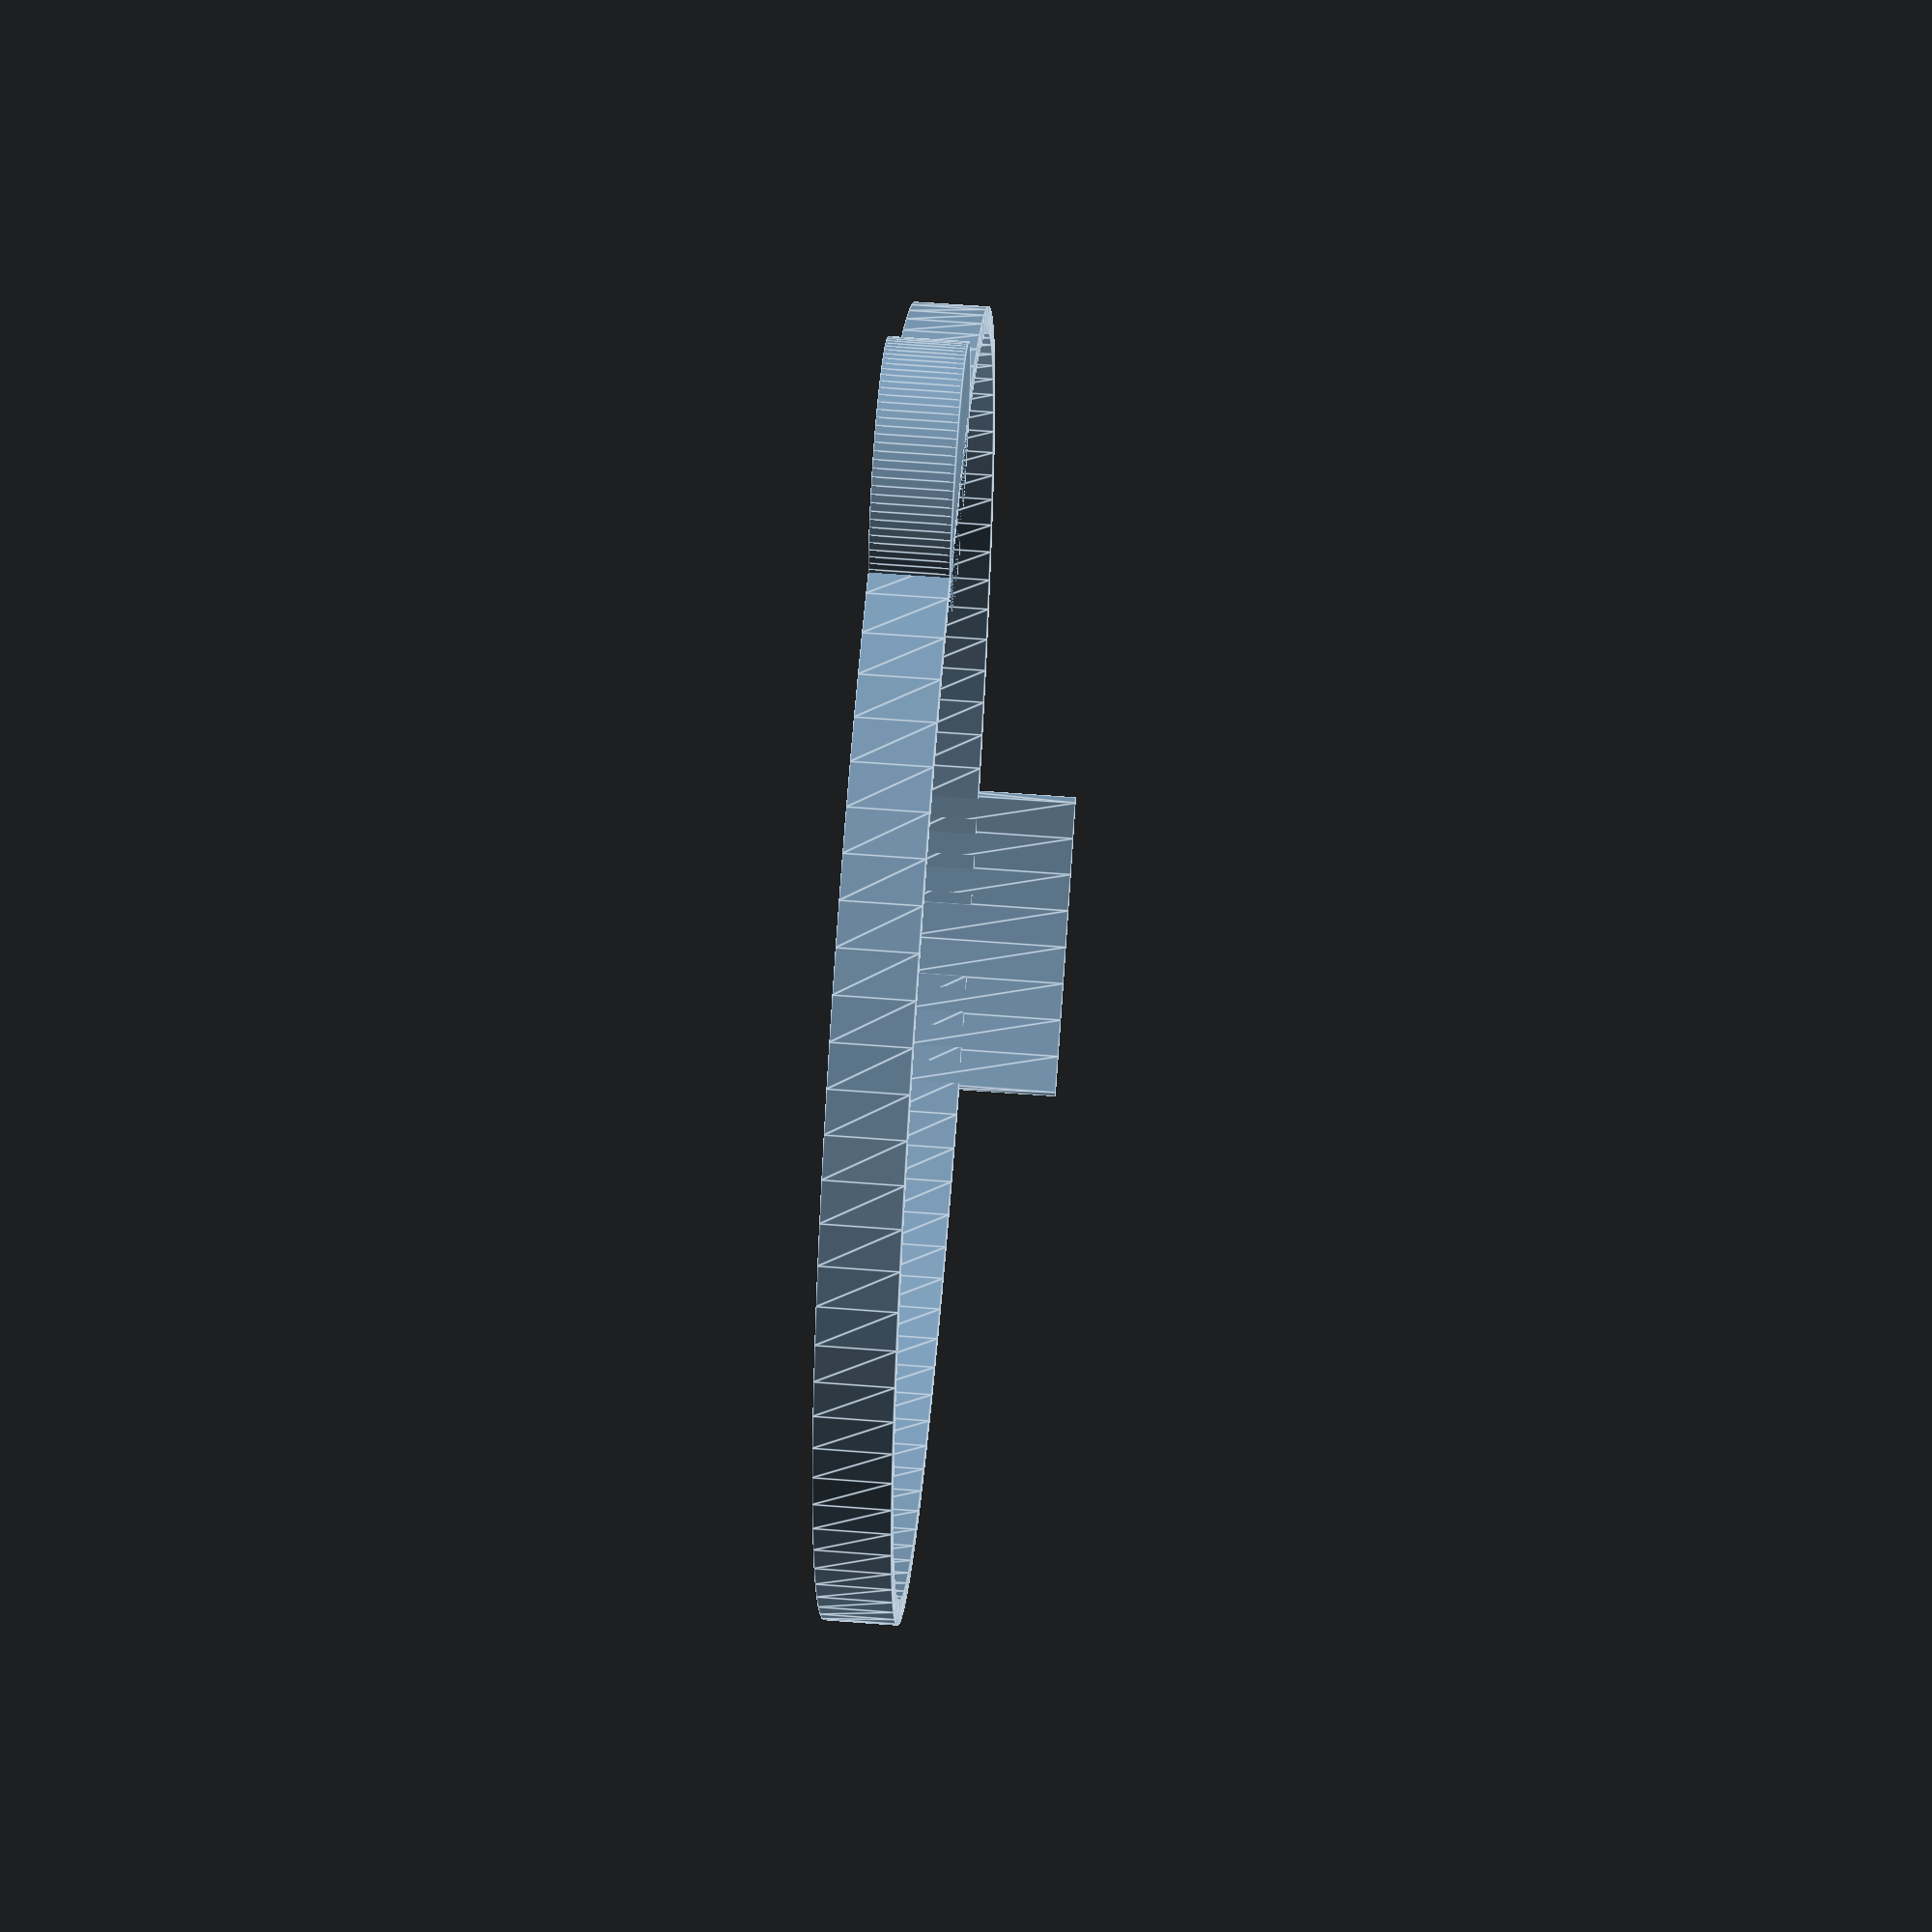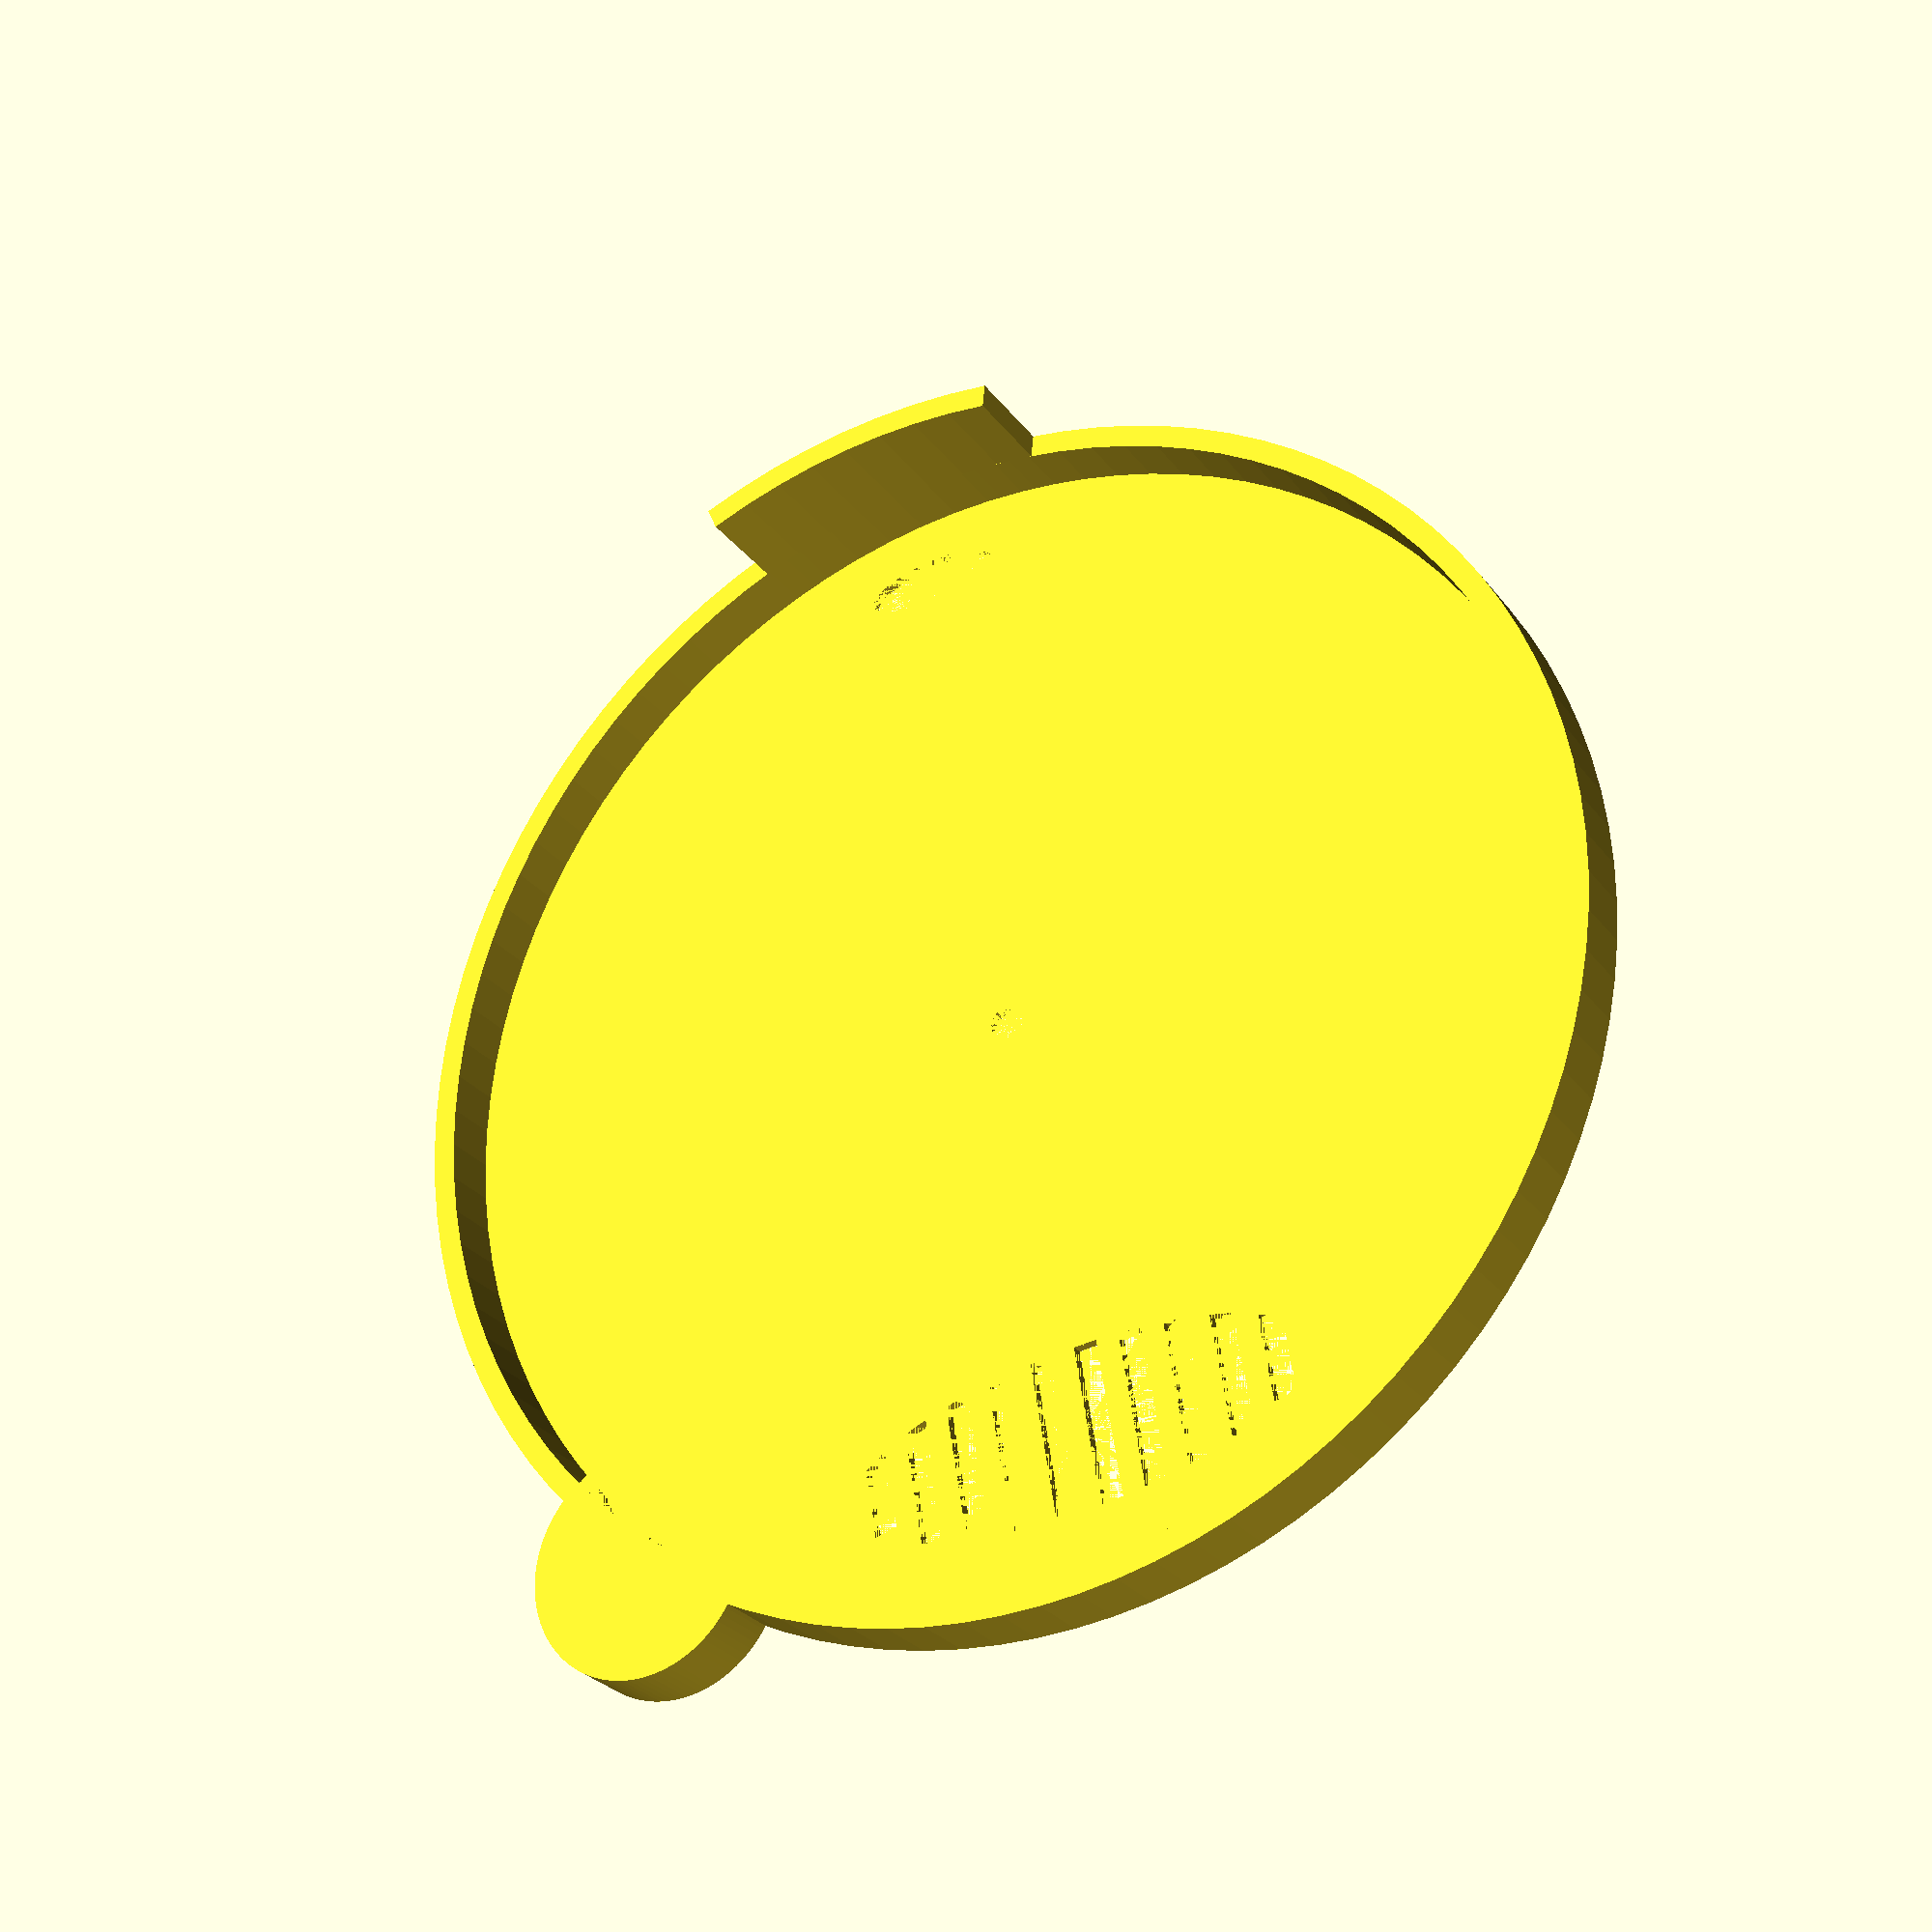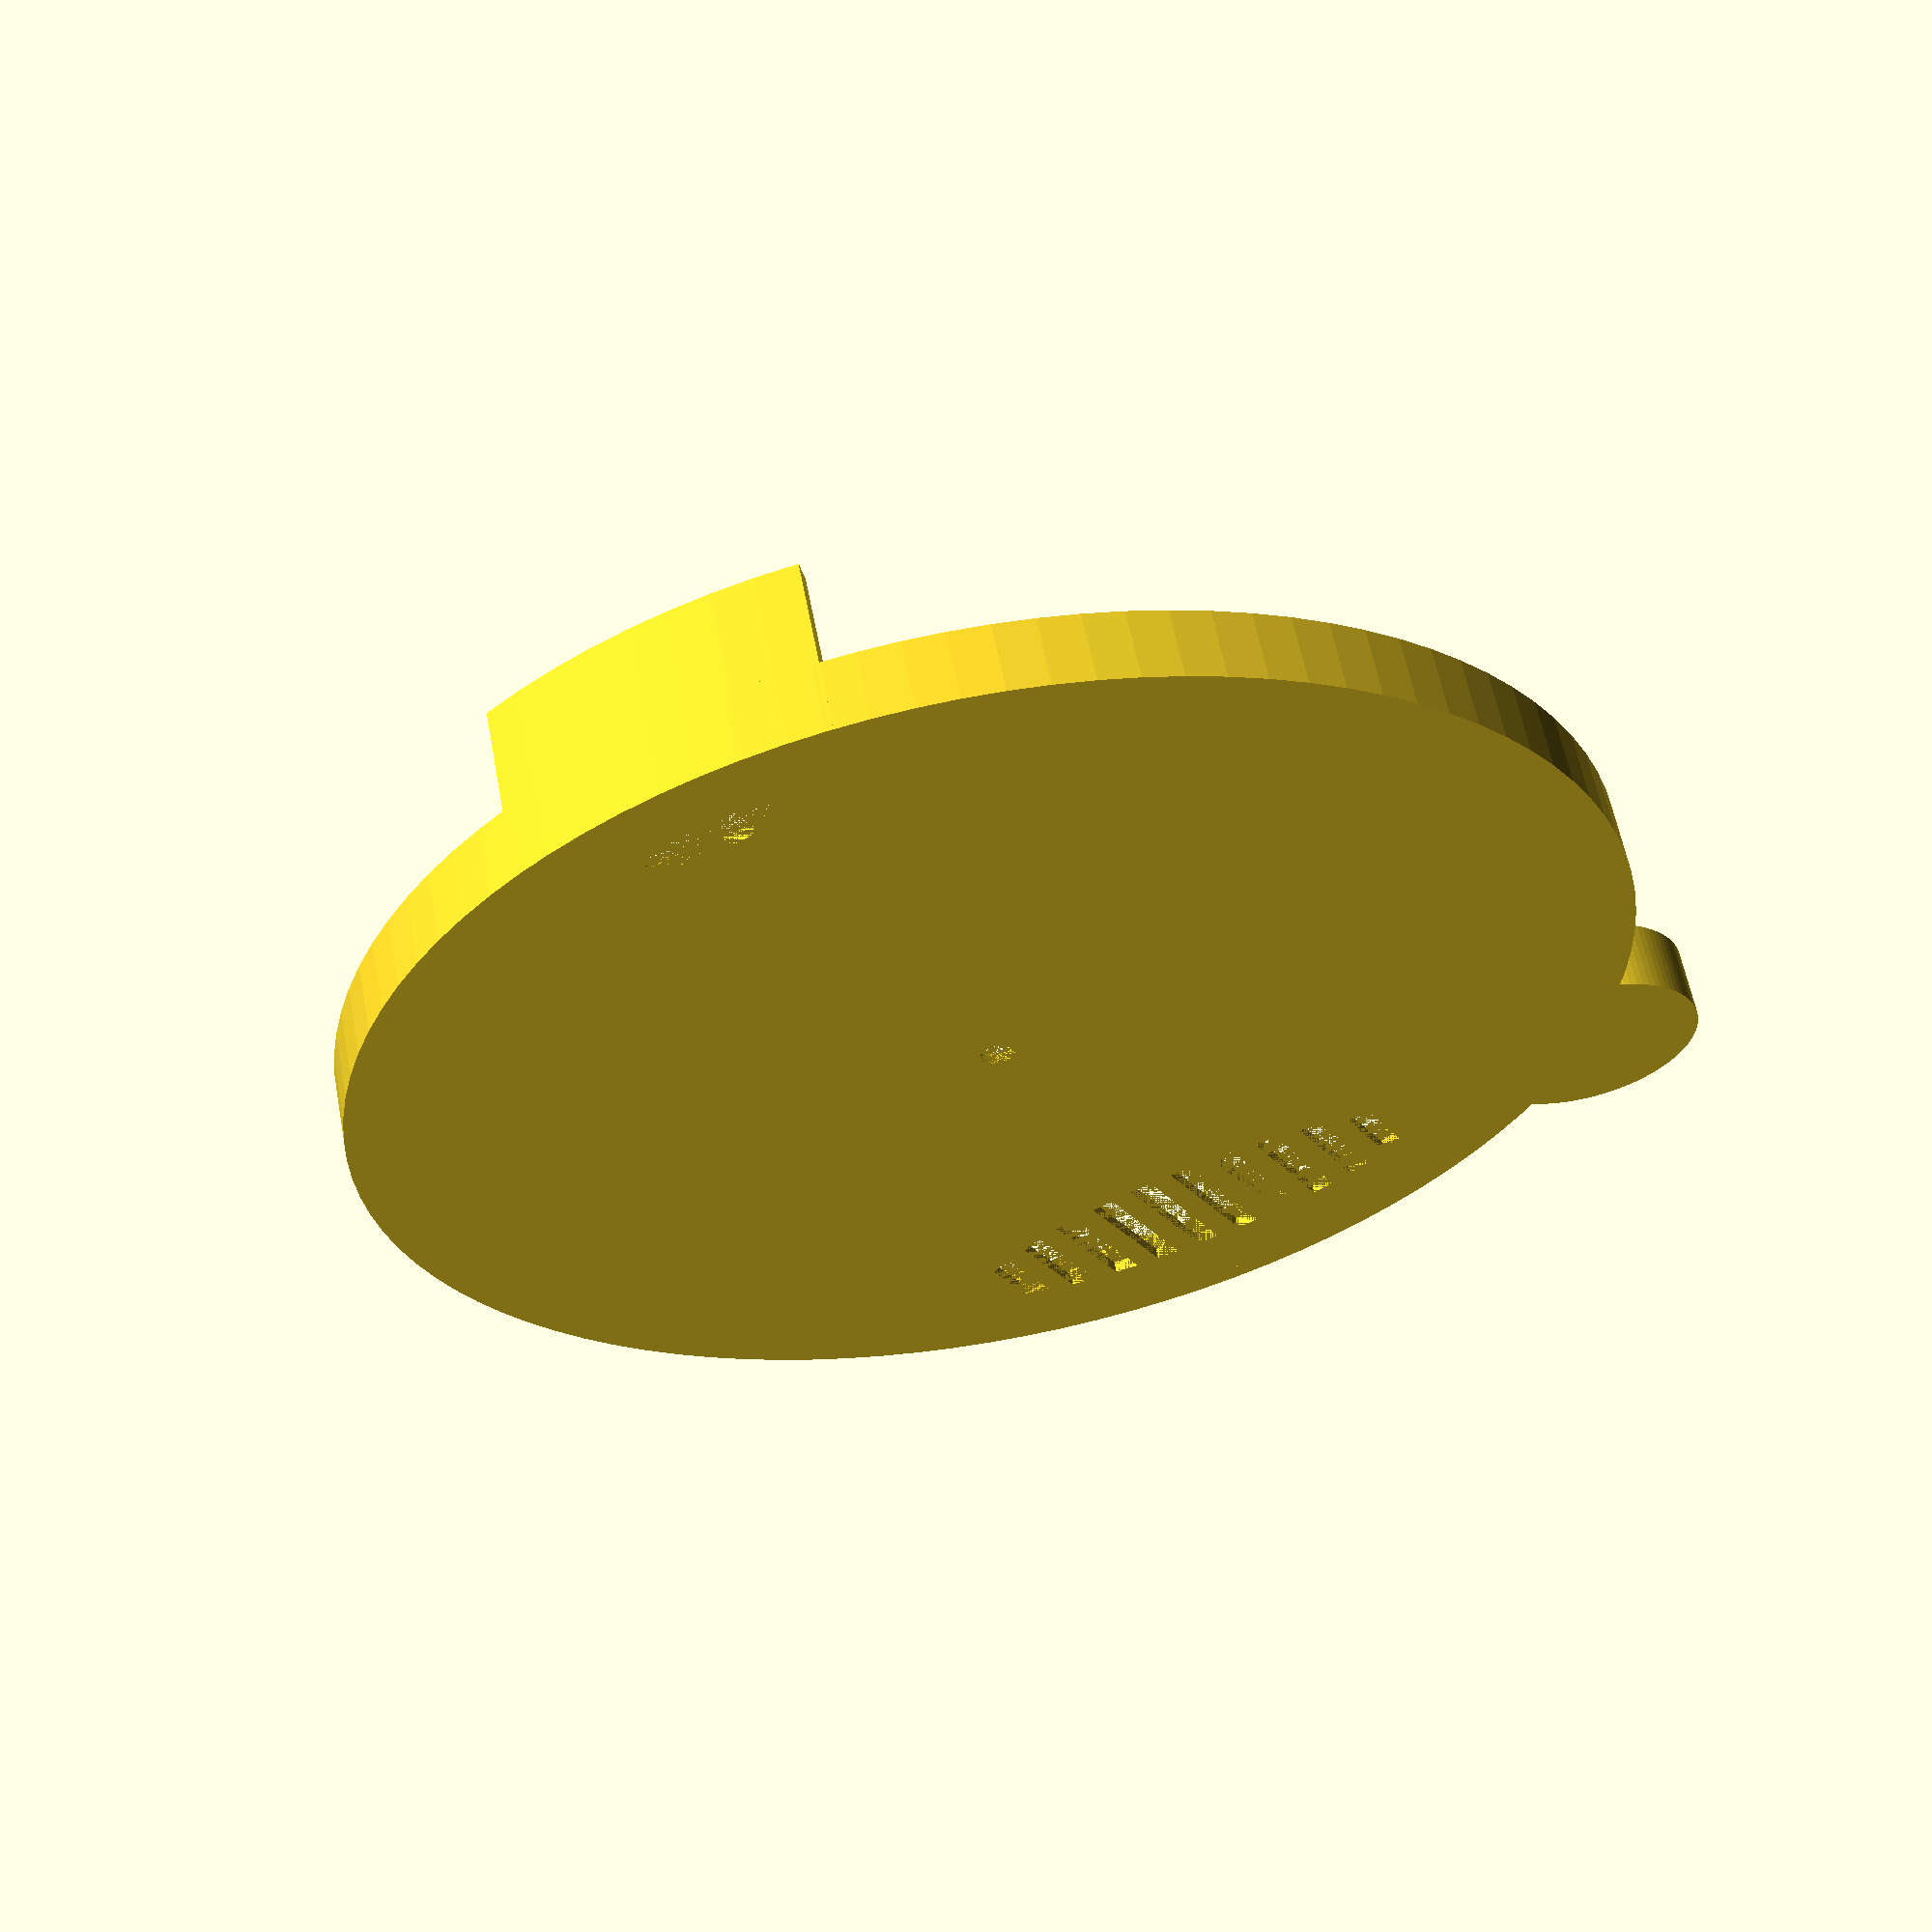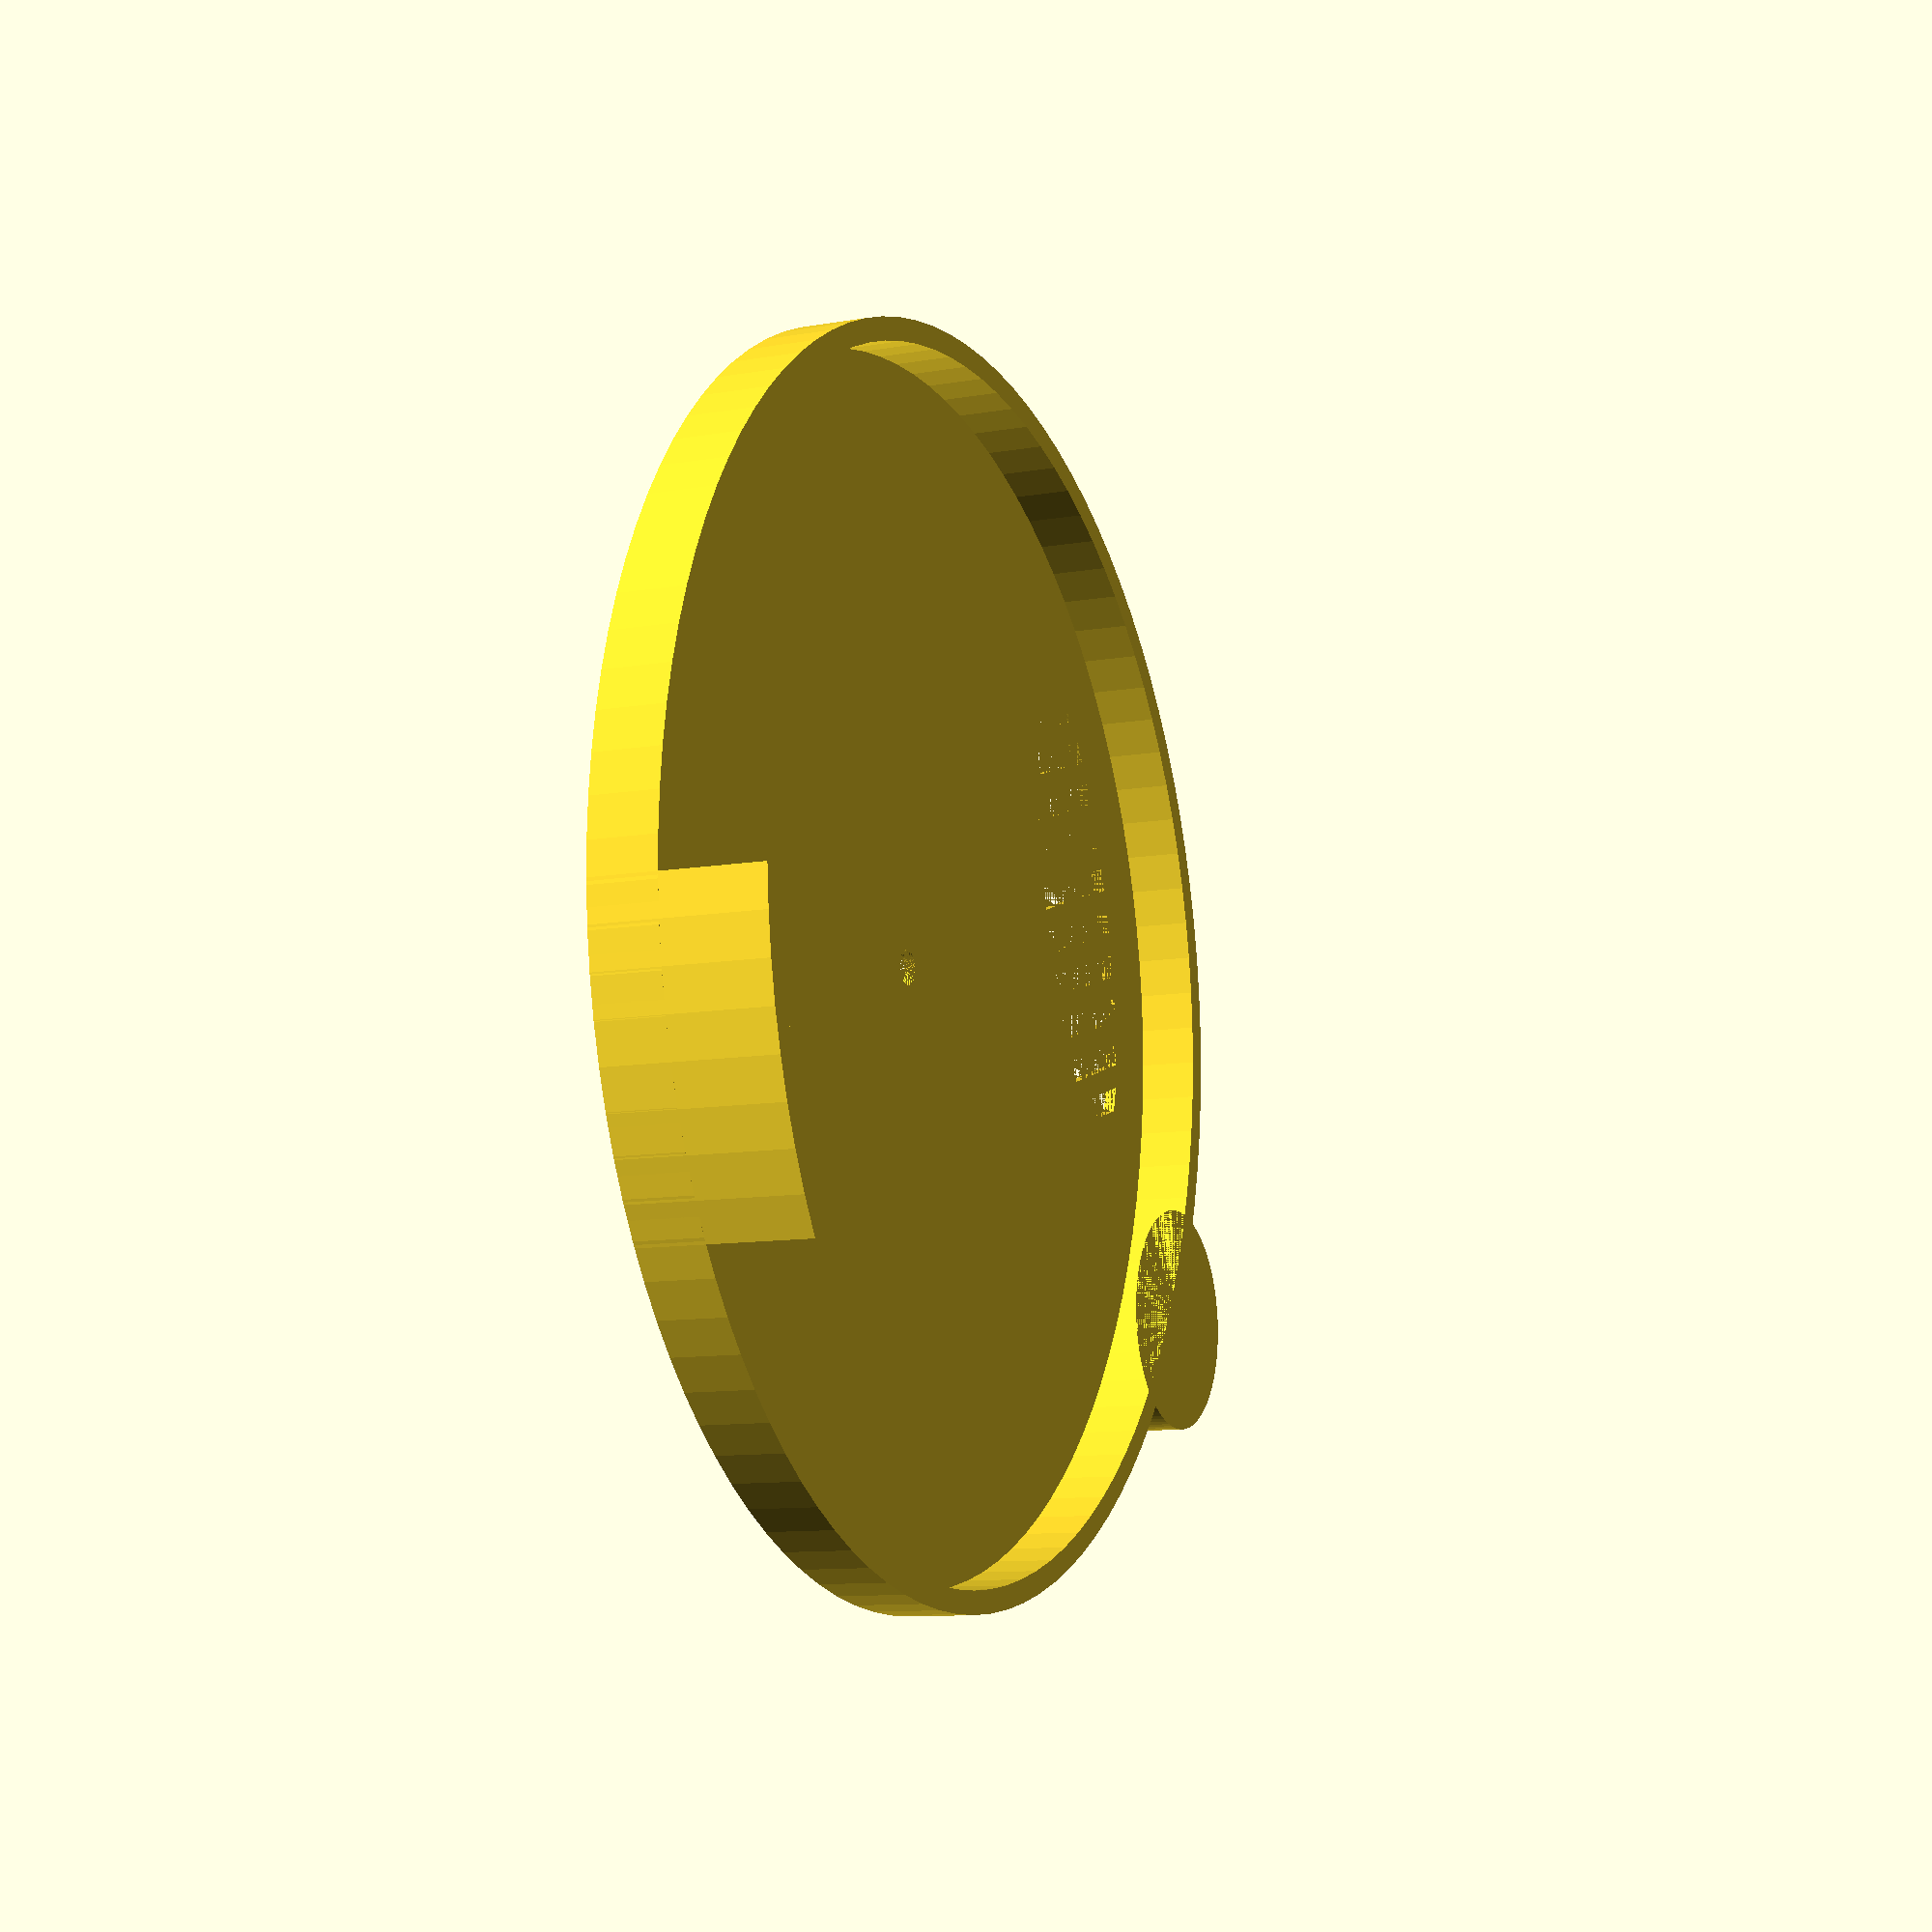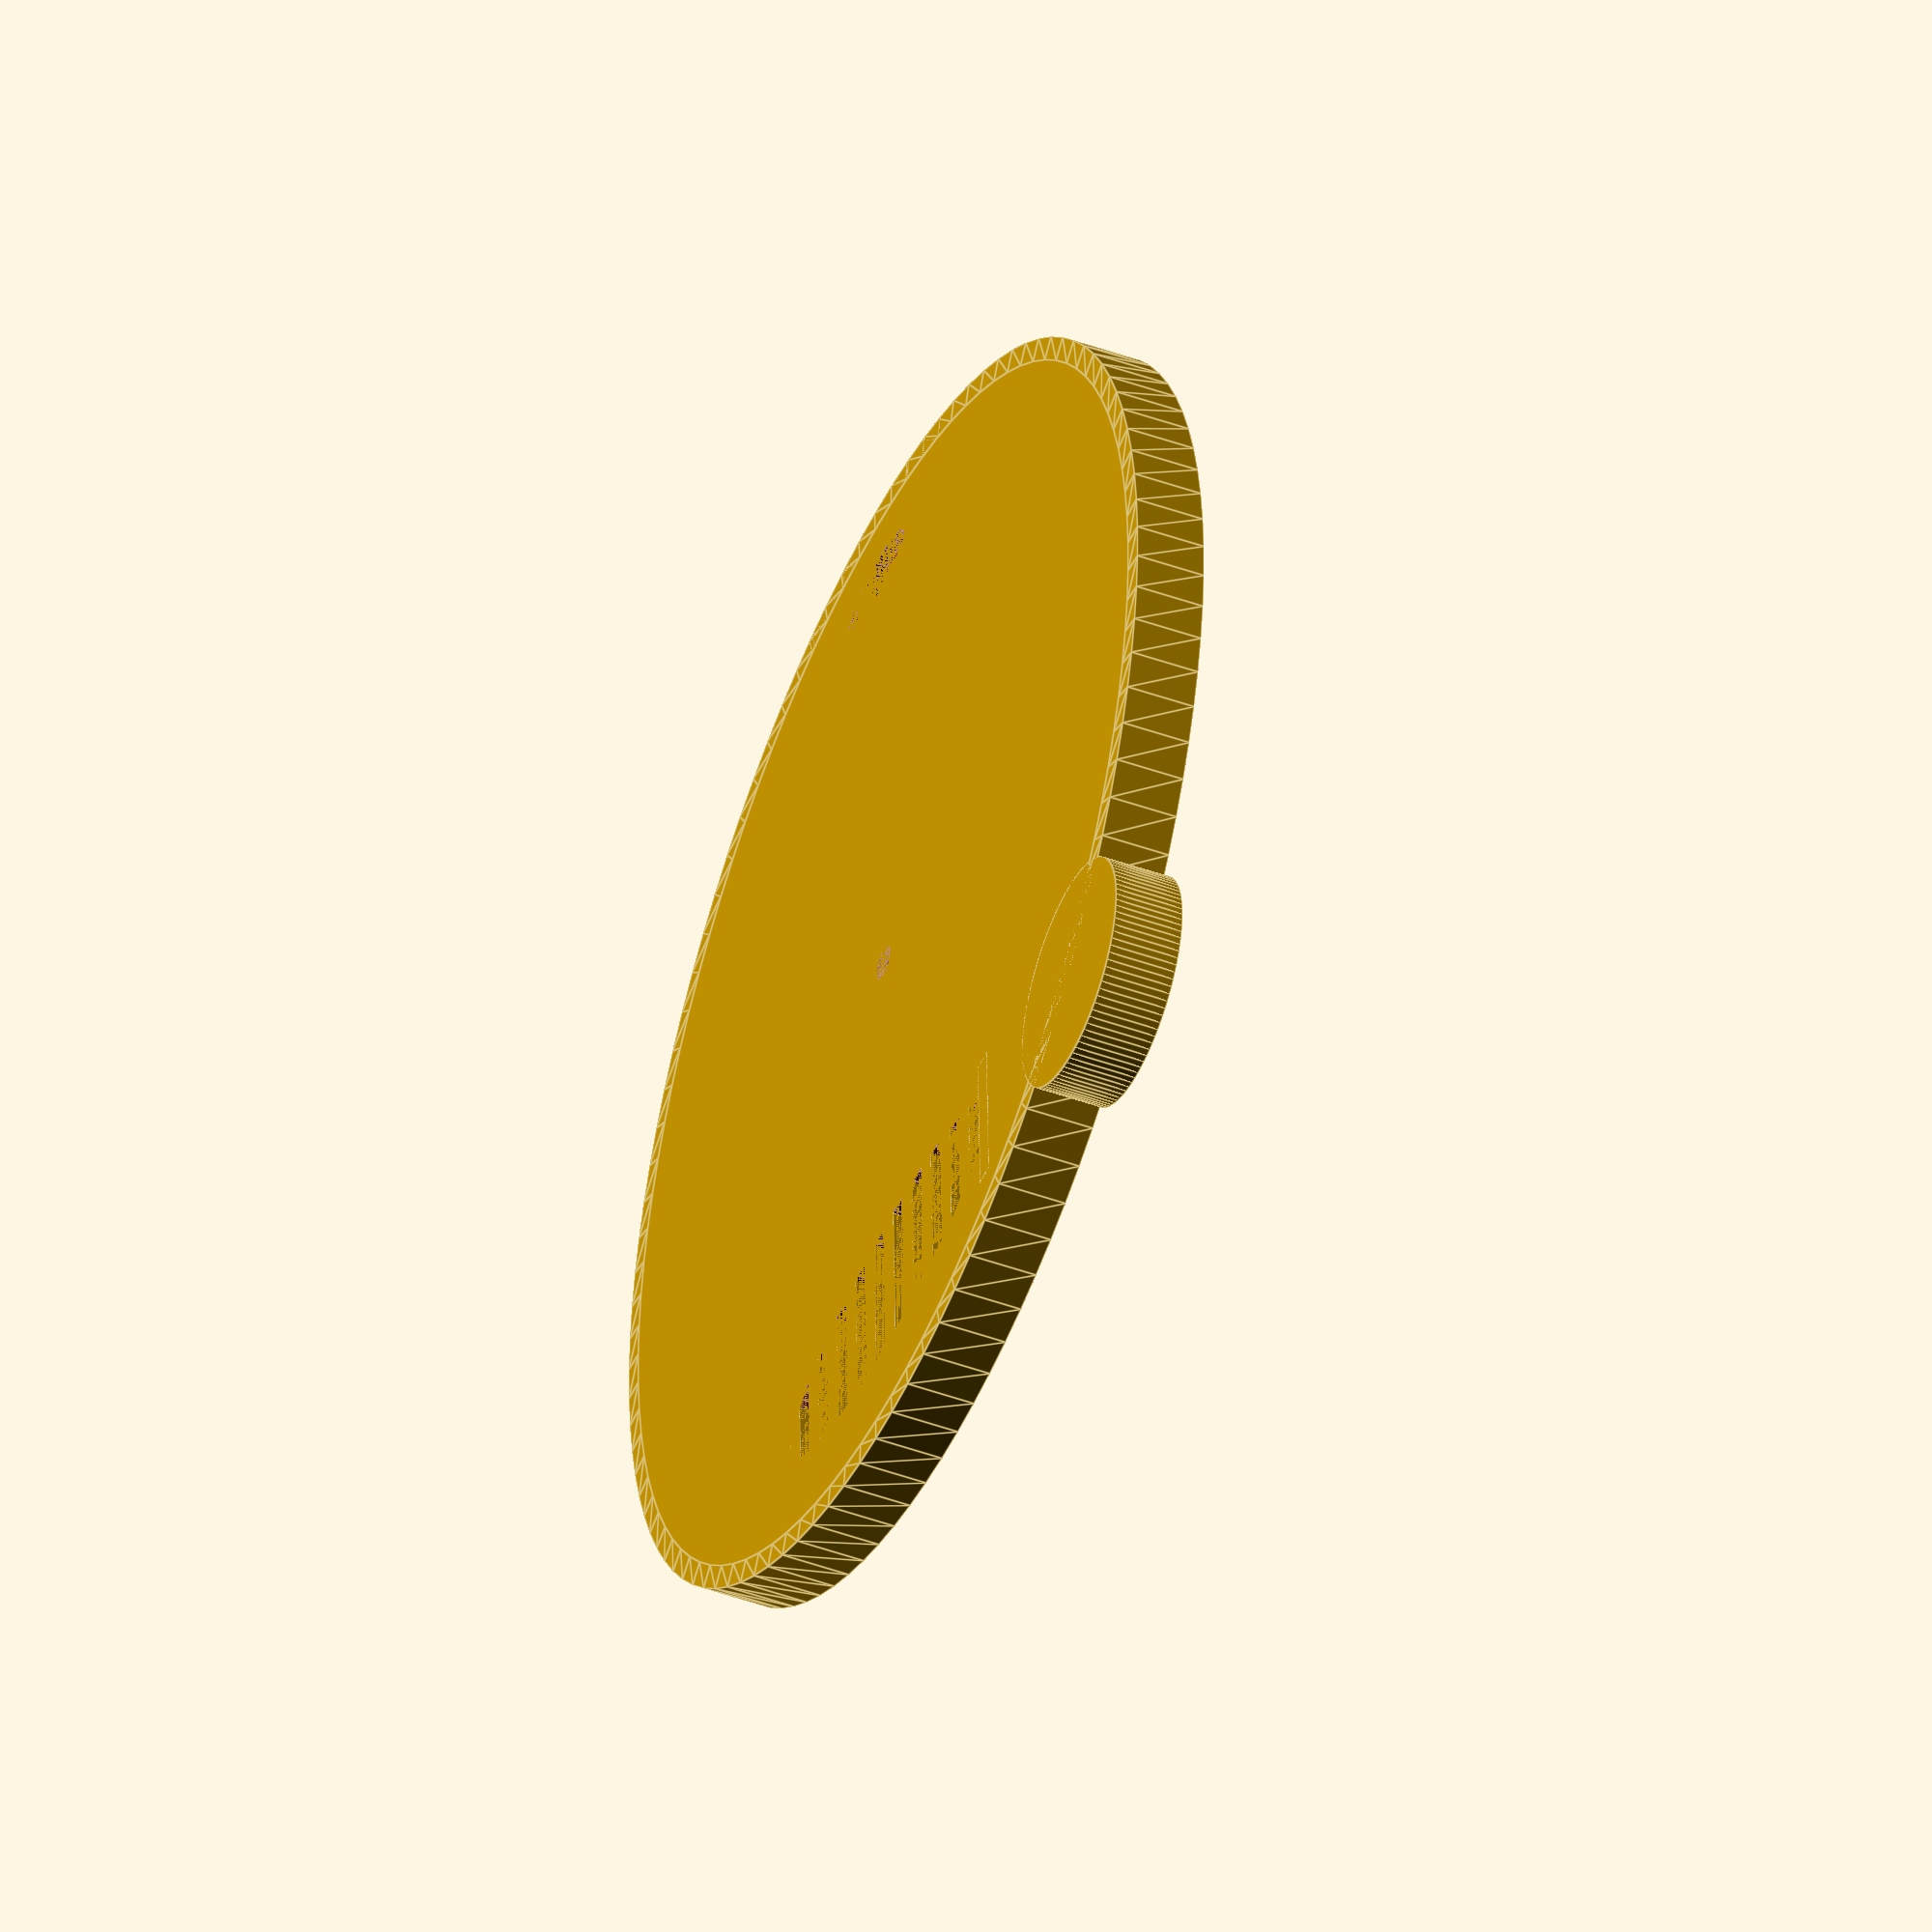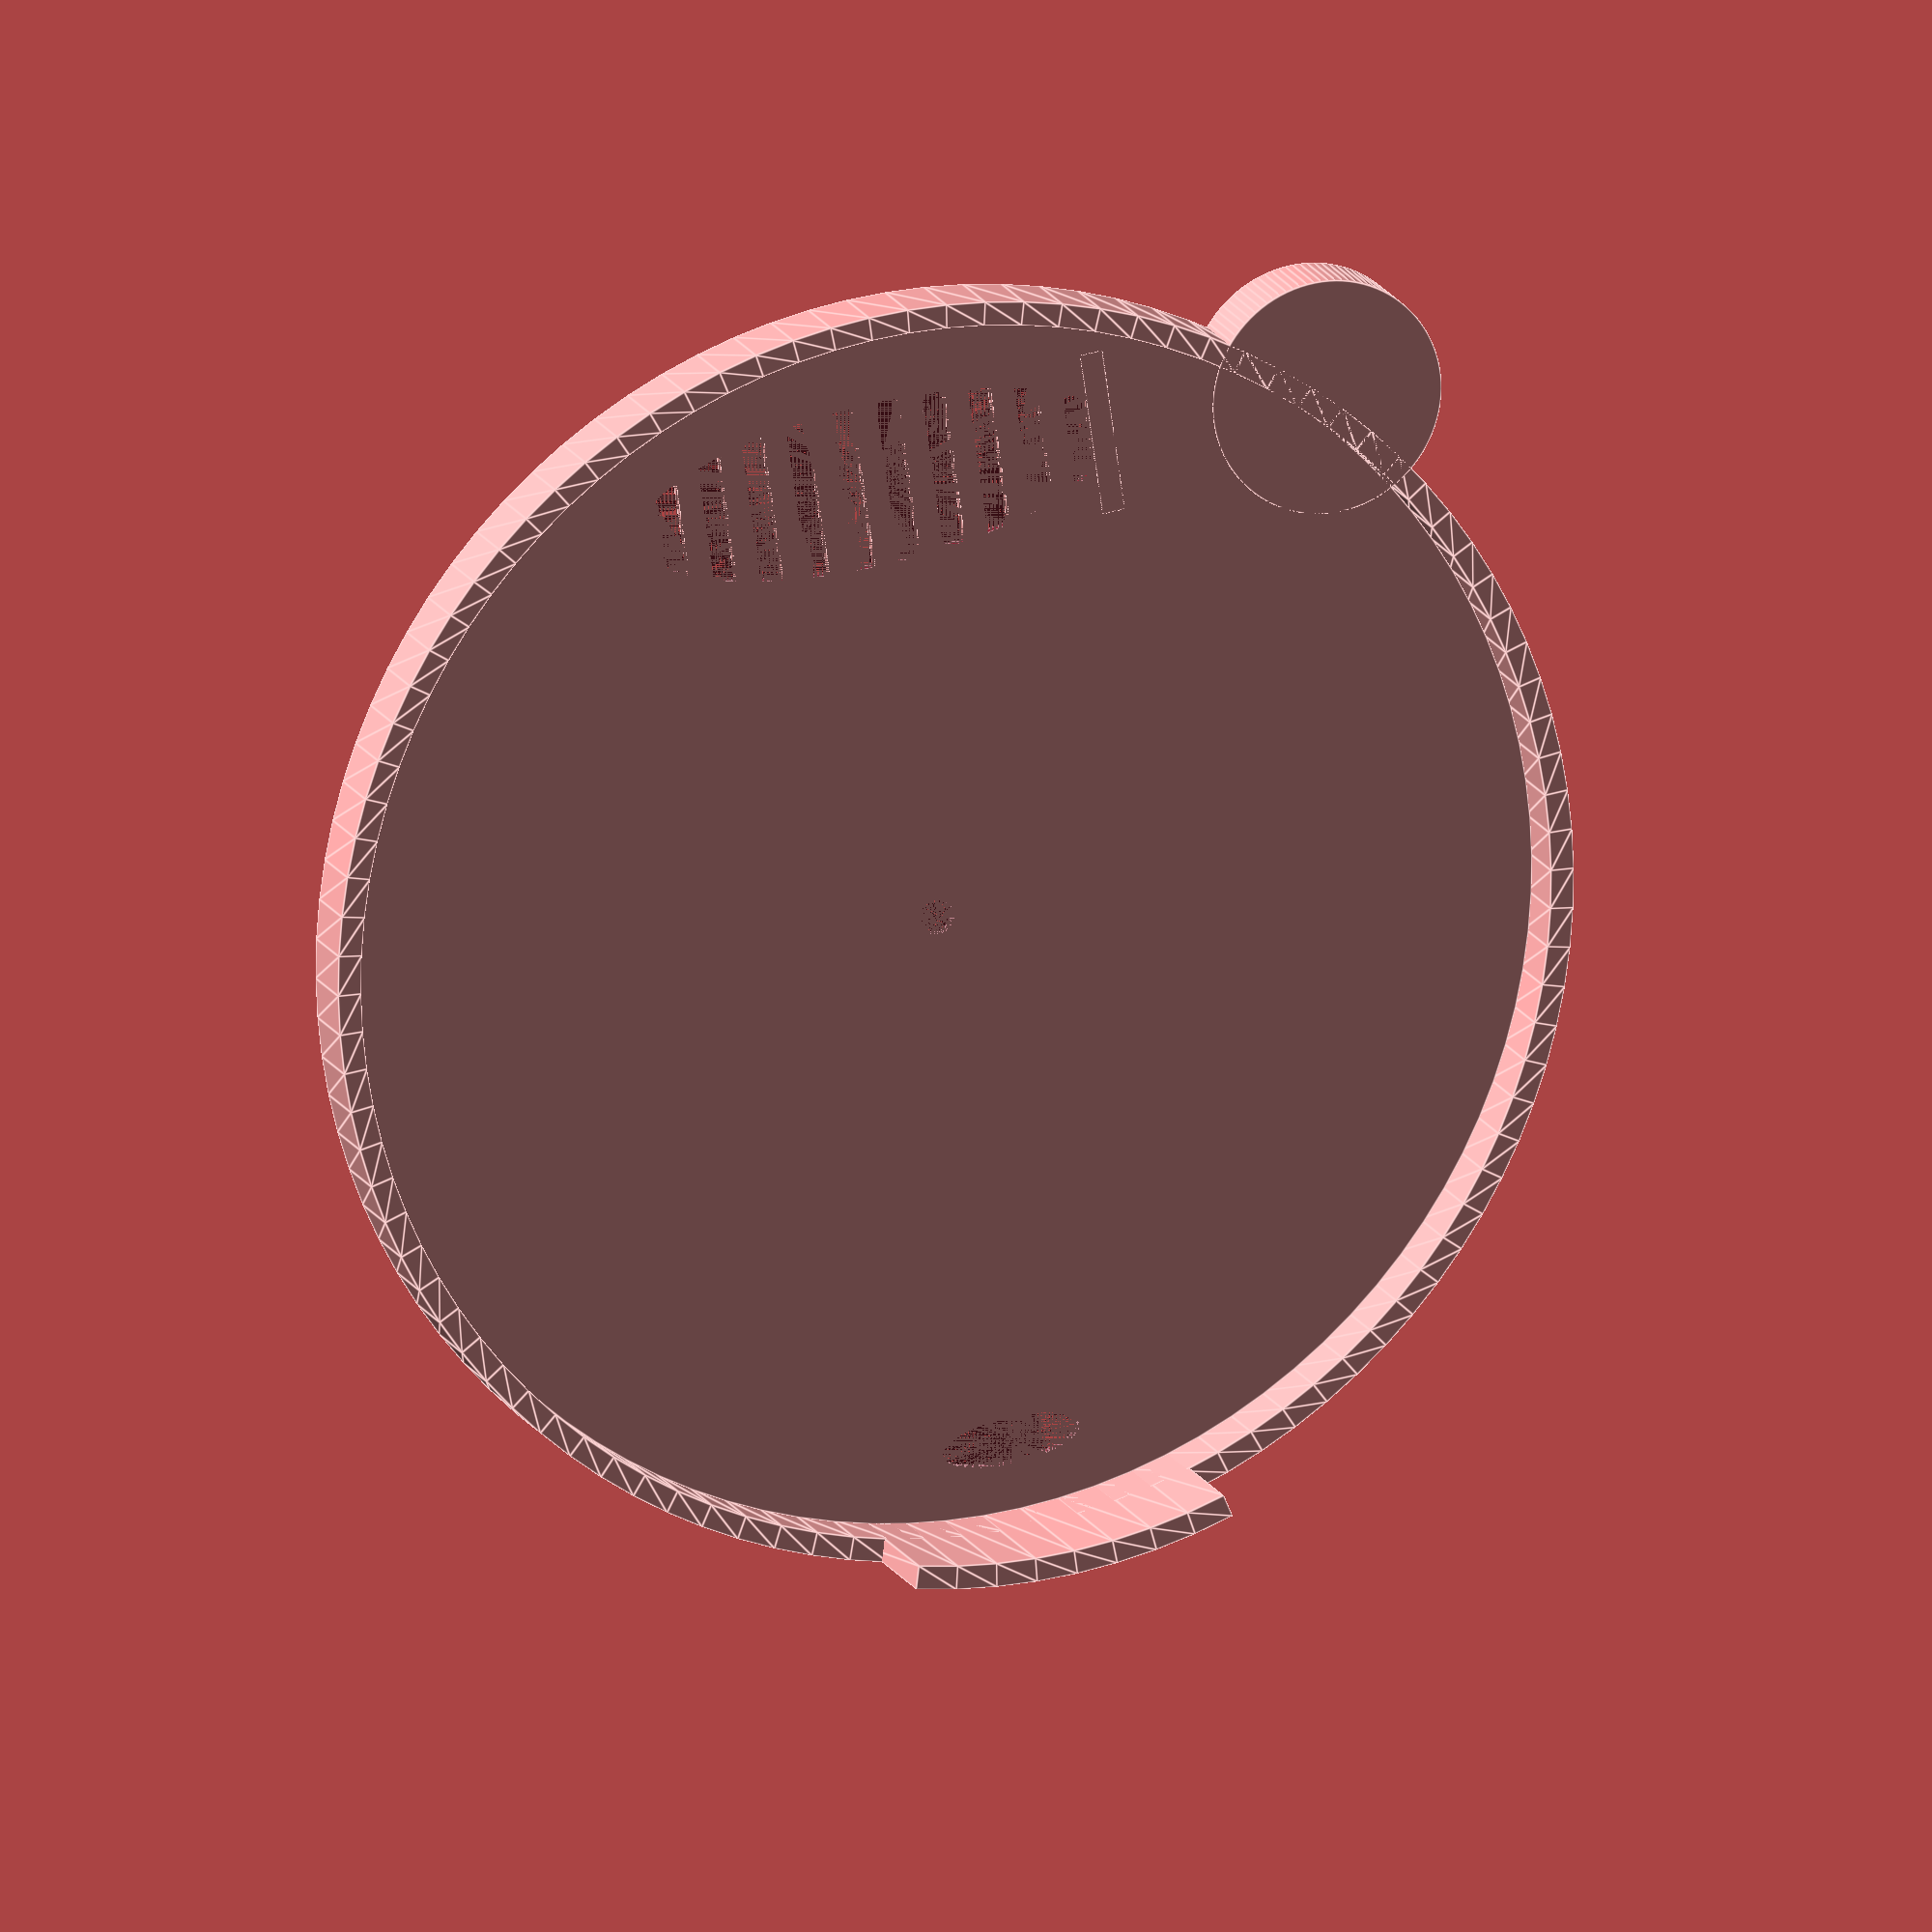
<openscad>
$fn = 100;
    
lid_clearance_diameter = 104.0;
lid_protruding_edge_width = 2.0;
lid_protruding_edge_height = 5.0;
lid_thickness = 1.0;

center_hole_diameter = 3;

sipping_area_small_diameter = 4;
sipping_area_ratio = 3;

vent_area_ratio = 3;
vent_each_width = 2;
vent_each_spacing = 2;
vent_area_small_diameter = (vent_each_width + vent_each_spacing) * 4 - vent_each_spacing;

clasp_diameter = 20;

mouth_protector_height = 15;
mouth_protector_angle = 30;

difference() {
    // Base of lid
    cylinder(h = lid_thickness, d = lid_clearance_diameter);
    
    // Center hole
    cylinder(h= lid_thickness, d = center_hole_diameter);
    

    // Sipping area
    translate([0, -lid_clearance_diameter / 2 + sipping_area_small_diameter * 1.5, 0])
        scale([sipping_area_ratio, 1, 1])
            cylinder(h = lid_thickness, d = sipping_area_small_diameter);
    
    // Vent area
    translate([0, lid_clearance_diameter / 2 - vent_area_small_diameter, 0])
            difference() {
                scale([vent_area_ratio, 1, 1])
                    cylinder(h = lid_thickness, d = vent_area_small_diameter);
                for (i = [-vent_area_small_diameter * vent_area_ratio / 2 : vent_each_width + vent_each_spacing : vent_area_small_diameter * vent_area_ratio / 2]) {
                    translate([i, -vent_area_small_diameter / 2, 0])
                        cube([vent_each_spacing, vent_area_small_diameter, lid_thickness]);
                }
            };
};

// Lip
rotate_extrude(angle = 360) {
    rotate([0, 0, 90])
    translate([0, -(lid_clearance_diameter + 2 * lid_protruding_edge_width) / 2])
        square([lid_thickness + lid_protruding_edge_height, lid_protruding_edge_width]);
};

// Clasp
difference() {
    rotate([0, 0, 45])
        translate([(lid_clearance_diameter + 2 * lid_protruding_edge_width) / 2, 0, 0])
            cylinder(h = lid_thickness + lid_protruding_edge_height, d = clasp_diameter);
    
    cylinder(h = lid_thickness + lid_protruding_edge_height, d = lid_clearance_diameter + 2 * lid_protruding_edge_width);
}

// Mouth Protector
rotate([0, 0, -90 - mouth_protector_angle / 2])
rotate_extrude(angle = mouth_protector_angle) {
    rotate([0, 0, 90])
    translate([0, -(lid_clearance_diameter + 2 * lid_protruding_edge_width) / 2])
        square([mouth_protector_height, lid_protruding_edge_width]);
};
</openscad>
<views>
elev=295.8 azim=331.5 roll=274.4 proj=p view=edges
elev=26.9 azim=170.8 roll=28.3 proj=p view=solid
elev=300.4 azim=208.4 roll=169.3 proj=p view=solid
elev=190.2 azim=252.9 roll=245.6 proj=p view=wireframe
elev=44.6 azim=181.9 roll=247.0 proj=o view=edges
elev=344.7 azim=351.9 roll=341.6 proj=o view=edges
</views>
